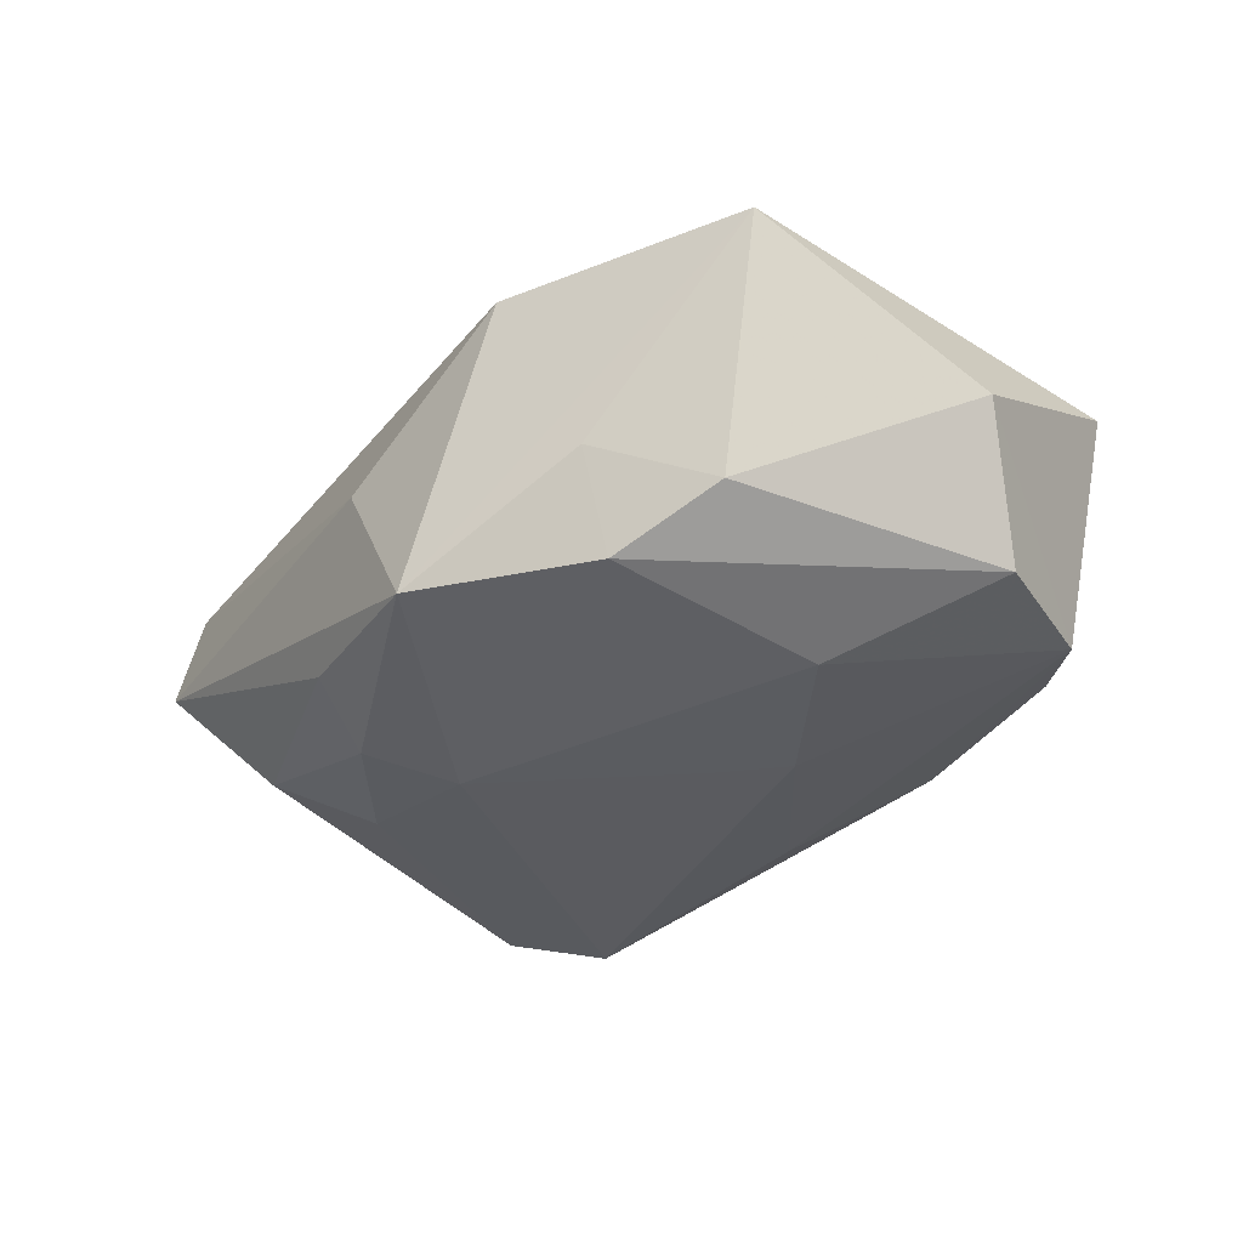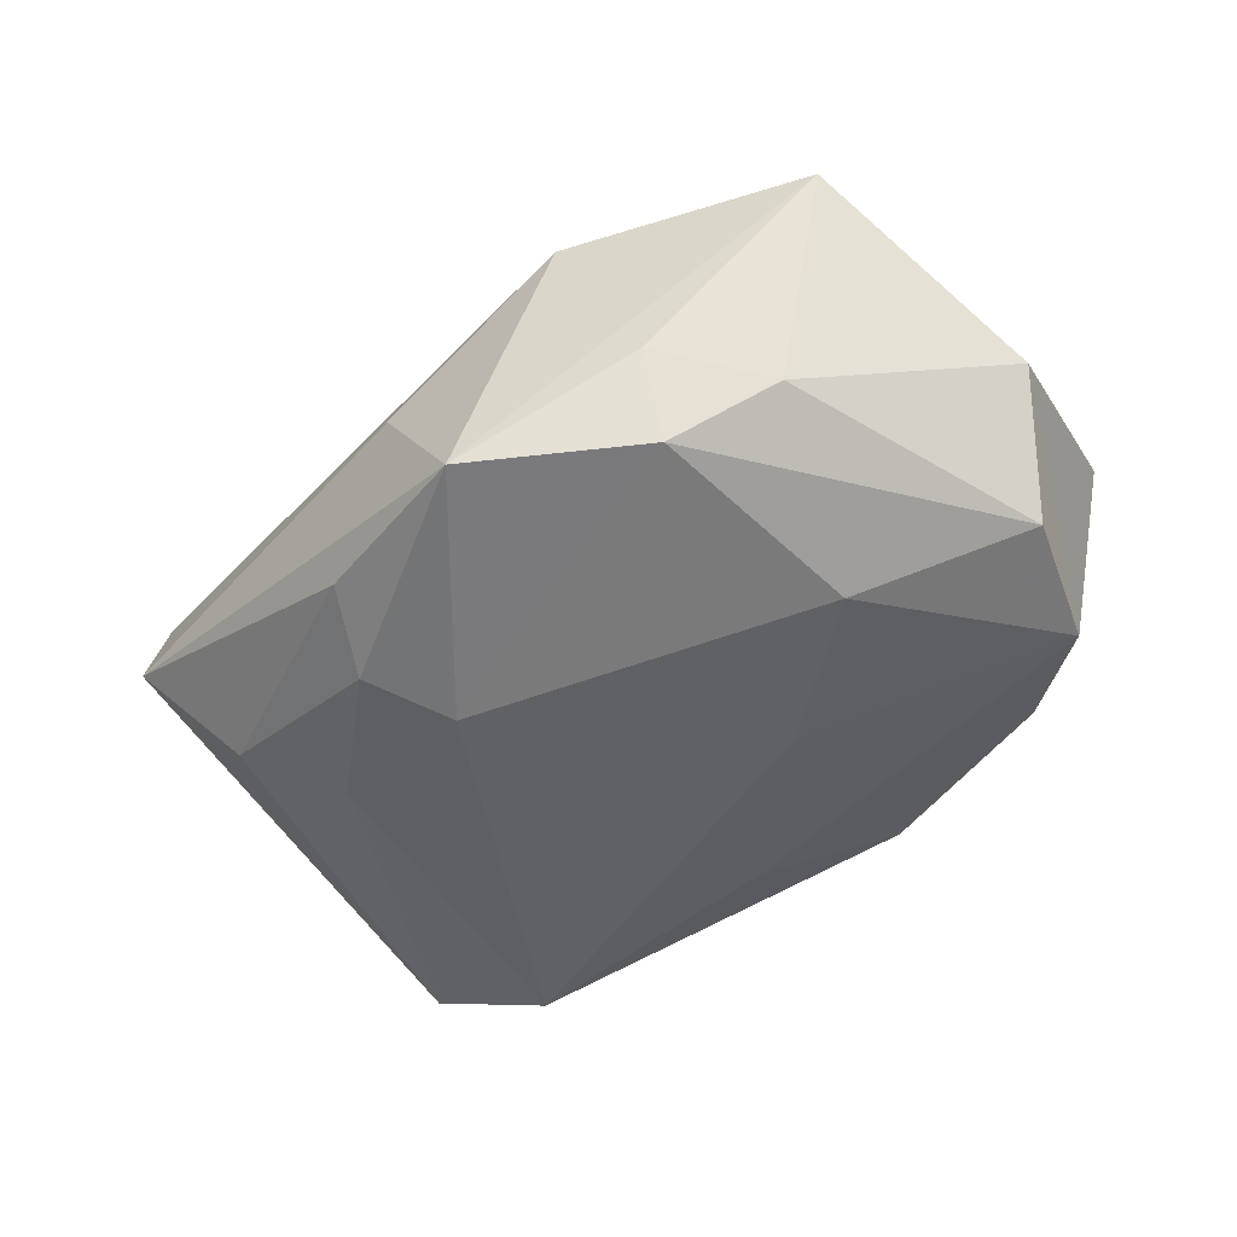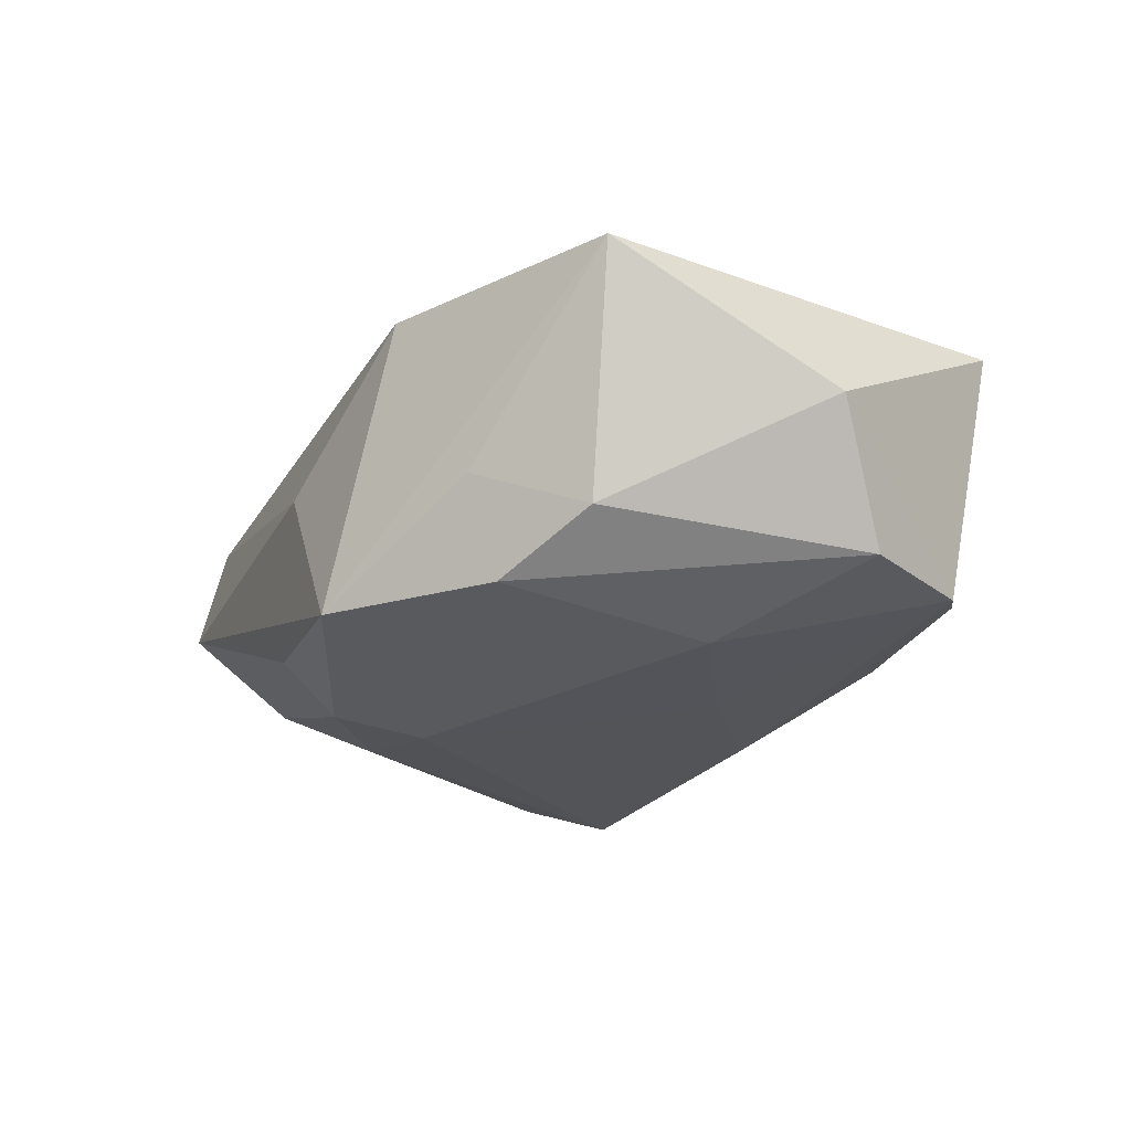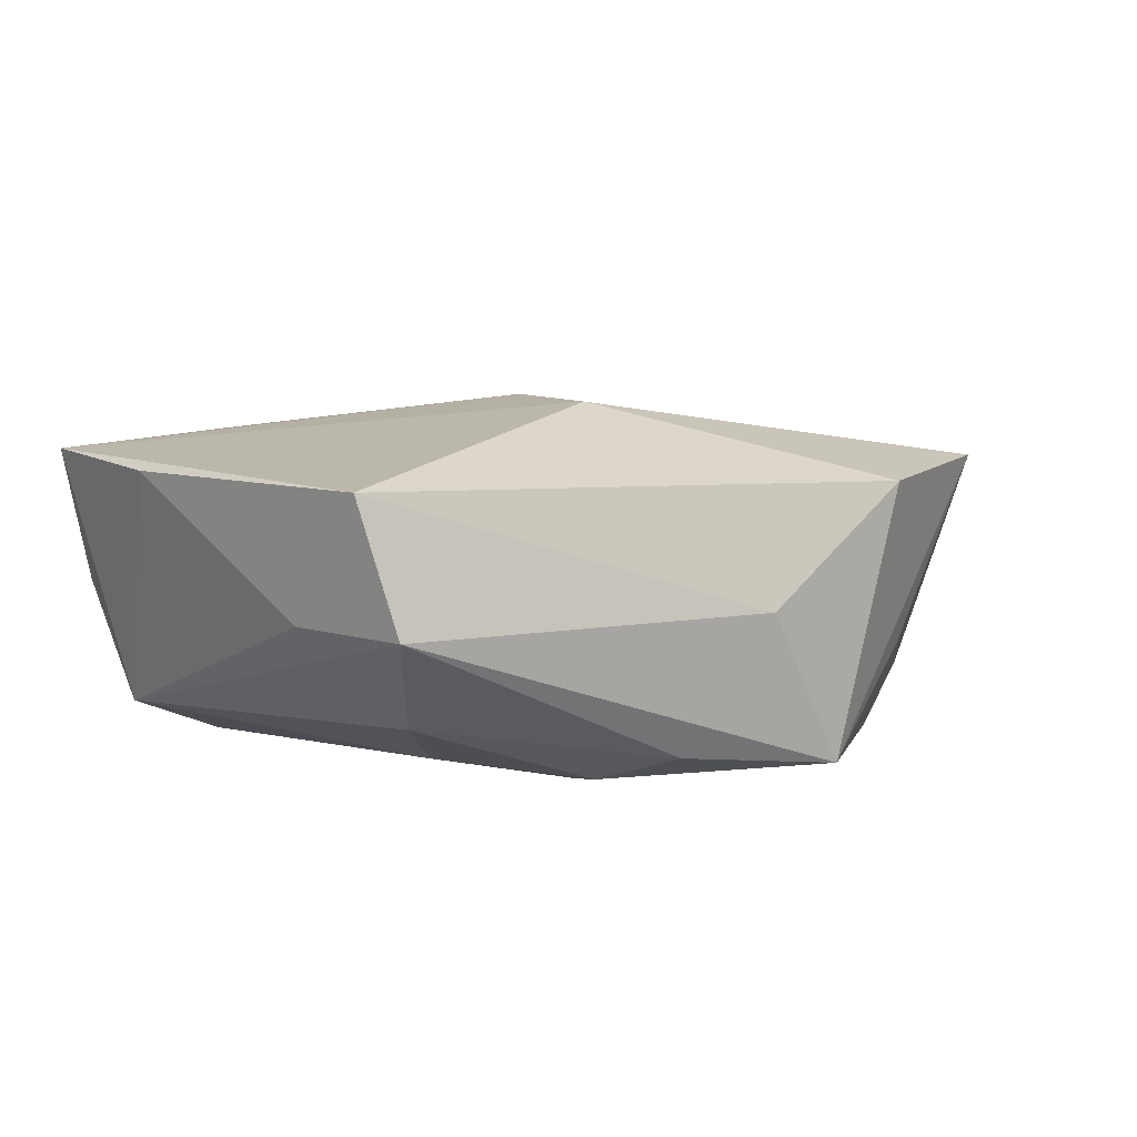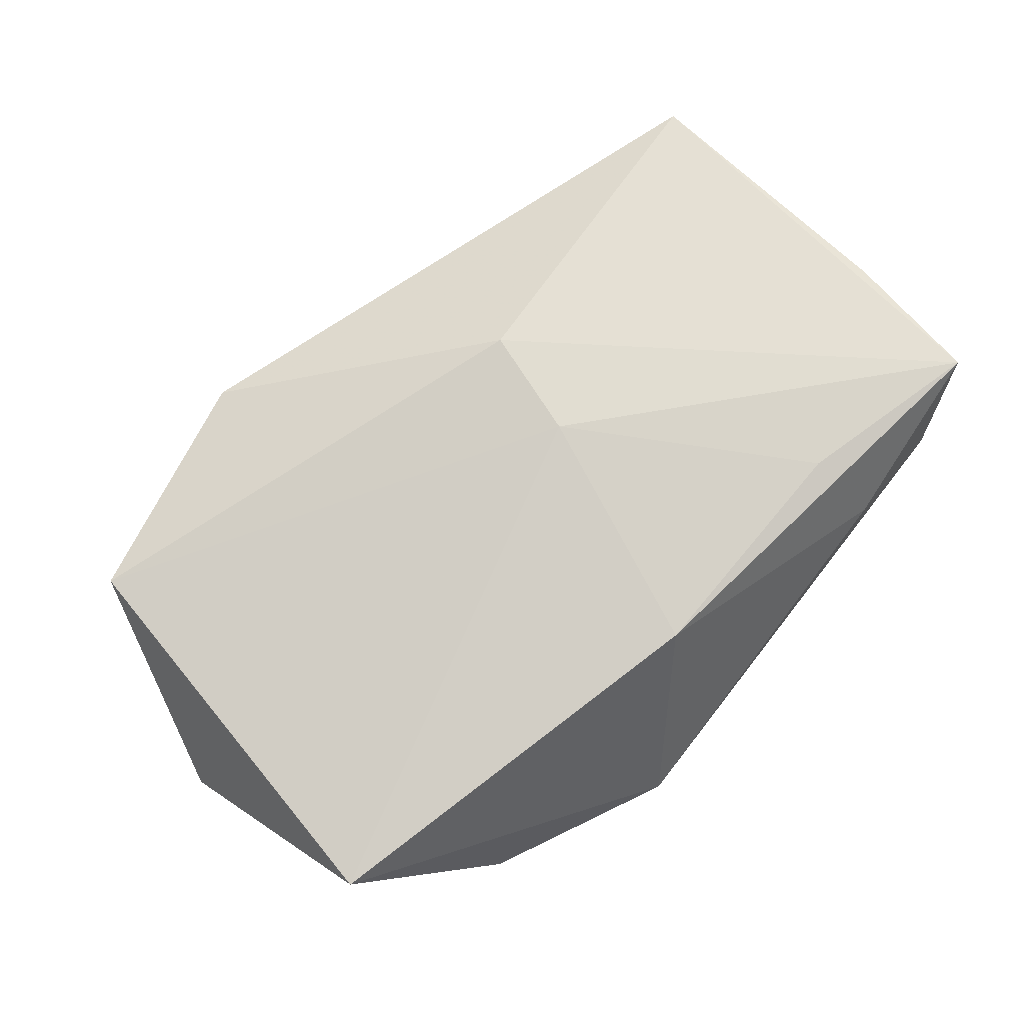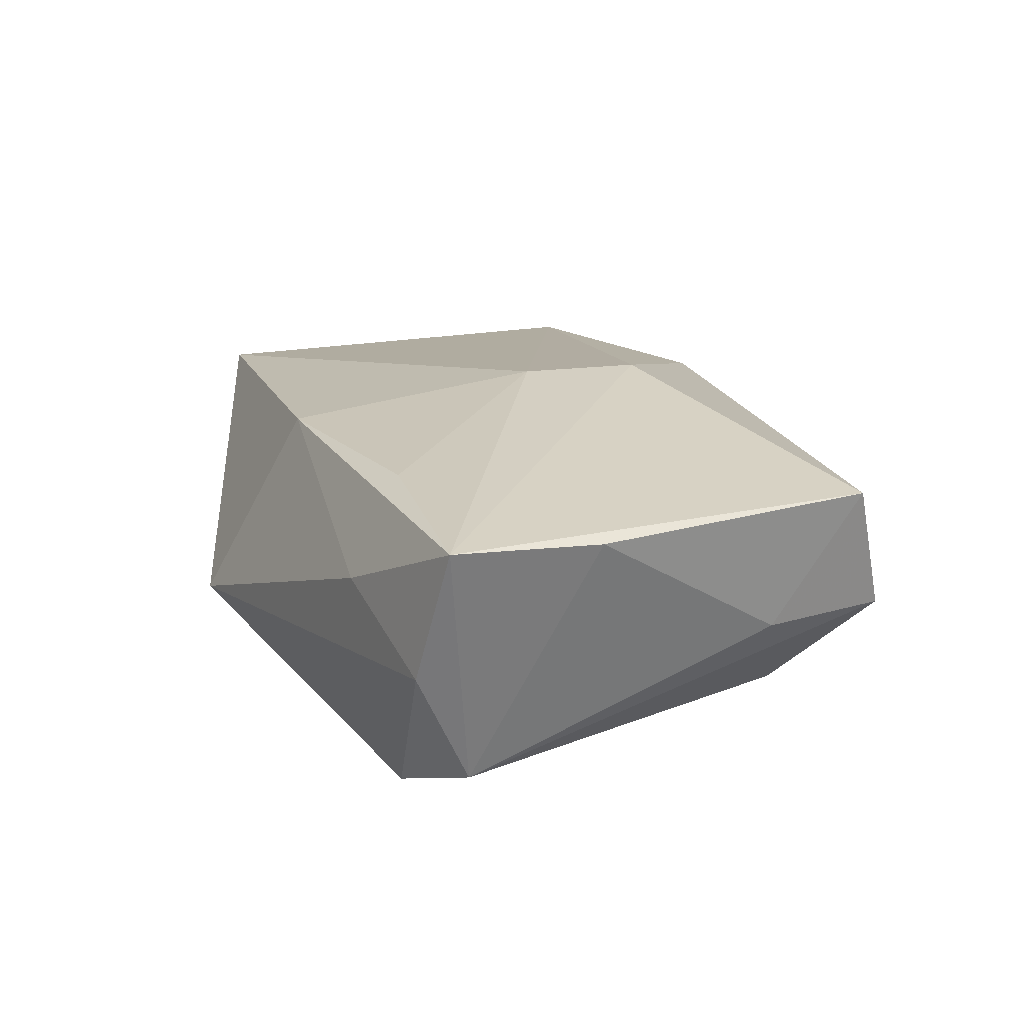
<metadata>
{"format":"obj","ext":"obj","renderer":"f3d","projection":"perspective","resolution":1024,"background":"white","views":[{"elev":-36.5,"azim":-141.4,"up":"+Z"},{"elev":-52.9,"azim":-150.3,"up":"+Z"},{"elev":-26.3,"azim":-132.0,"up":"+Z"},{"elev":9.5,"azim":127.3,"up":"+Z"},{"elev":72.2,"azim":-51.7,"up":"+Z"},{"elev":19.7,"azim":59.1,"up":"+Z"}]}
</metadata>
<code>
v 0.00565 0.02758 9.788e-05
v -0.02299 0.004946 -0.01642
v -0.01123 0.02977 0.009737
v 0.04054 0.01208 0.01268
v 0.03192 -0.02293 -0.009656
v 0.004754 -0.0006192 0.01696
v 0.02019 -0.02799 0.00591
v 0.02096 -0.02385 -0.01439
v -0.002012 0.02933 -0.01418
v 0.03197 -0.02799 0.0007436
v 0.01833 -0.02216 0.01385
v -0.0291 -0.02 -0.007493
v -0.007141 -0.002656 -0.01591
v -0.03831 0.0009581 -0.01254
v 0.008254 0.009398 0.01705
v -0.04187 0.008211 -0.001886
v -0.01744 0.02664 -0.006016
v 0.02343 0.004585 -0.01246
v -0.01291 -0.02799 -0.006207
v -0.0265 0.02128 -0.0105
v -0.03292 0.02541 0.009782
v -0.0173 0.02325 -0.01463
v -0.00389 -0.02153 0.01311
v 0.03931 0.01545 0.001327
v 0.03858 -0.01377 0.01224
v 0.03879 0.004001 0.001228
v 0.01263 0.02287 -0.01181
v -0.002612 -0.02003 -0.01344
v 0.03177 0.009423 -0.007652
v -0.01292 -0.006265 -0.01575
v 0.0148 0.01549 -0.01435
v 0.009346 0.009392 -0.01642
v -0.03646 -0.01051 -0.01234
v -0.041 -0.01174 0.009581
v 0.03593 -0.02679 0.01299
f 16 33 34
f 11 35 6
f 23 34 19
f 35 11 23
f 6 34 23
f 23 11 6
f 16 34 21
f 21 34 6
f 12 33 19
f 19 34 12
f 12 34 33
f 19 8 10
f 2 22 32
f 19 33 28
f 28 8 19
f 14 33 16
f 14 2 33
f 22 2 14
f 18 8 32
f 32 22 9
f 9 21 3
f 15 4 3
f 15 21 6
f 3 21 15
f 6 35 15
f 35 4 15
f 16 21 20
f 20 14 16
f 22 14 20
f 19 10 7
f 7 10 35
f 7 23 19
f 35 23 7
f 5 10 8
f 8 18 5
f 5 18 29
f 35 10 5
f 32 8 13
f 13 2 32
f 8 28 30
f 30 13 8
f 2 13 30
f 33 2 30
f 30 28 33
f 32 9 31
f 31 18 32
f 29 18 31
f 3 4 1
f 1 9 3
f 21 9 17
f 17 20 21
f 17 9 22
f 22 20 17
f 24 5 29
f 24 1 4
f 9 1 24
f 5 24 26
f 26 24 4
f 27 31 9
f 9 24 27
f 29 31 27
f 27 24 29
f 35 5 25
f 5 26 25
f 25 4 35
f 25 26 4

</code>
